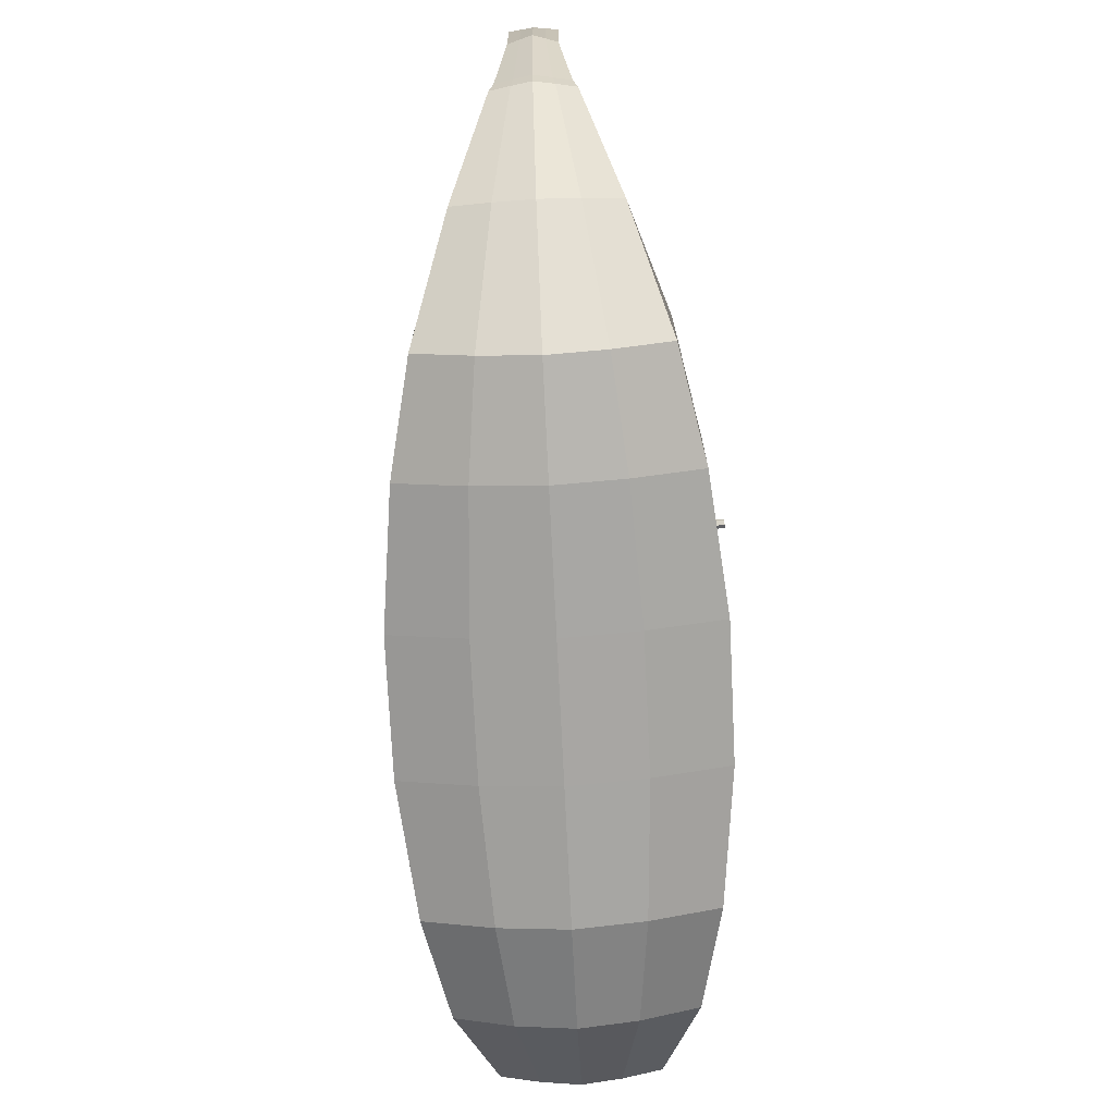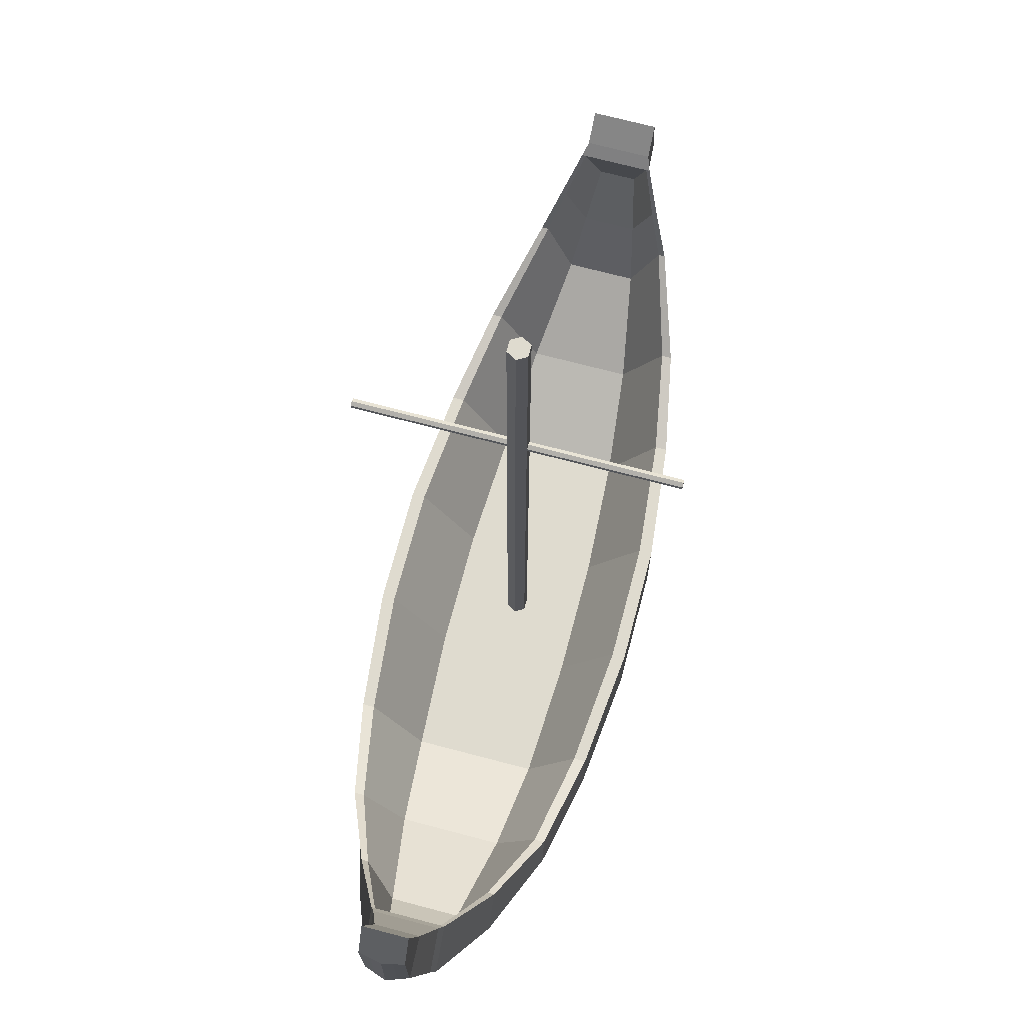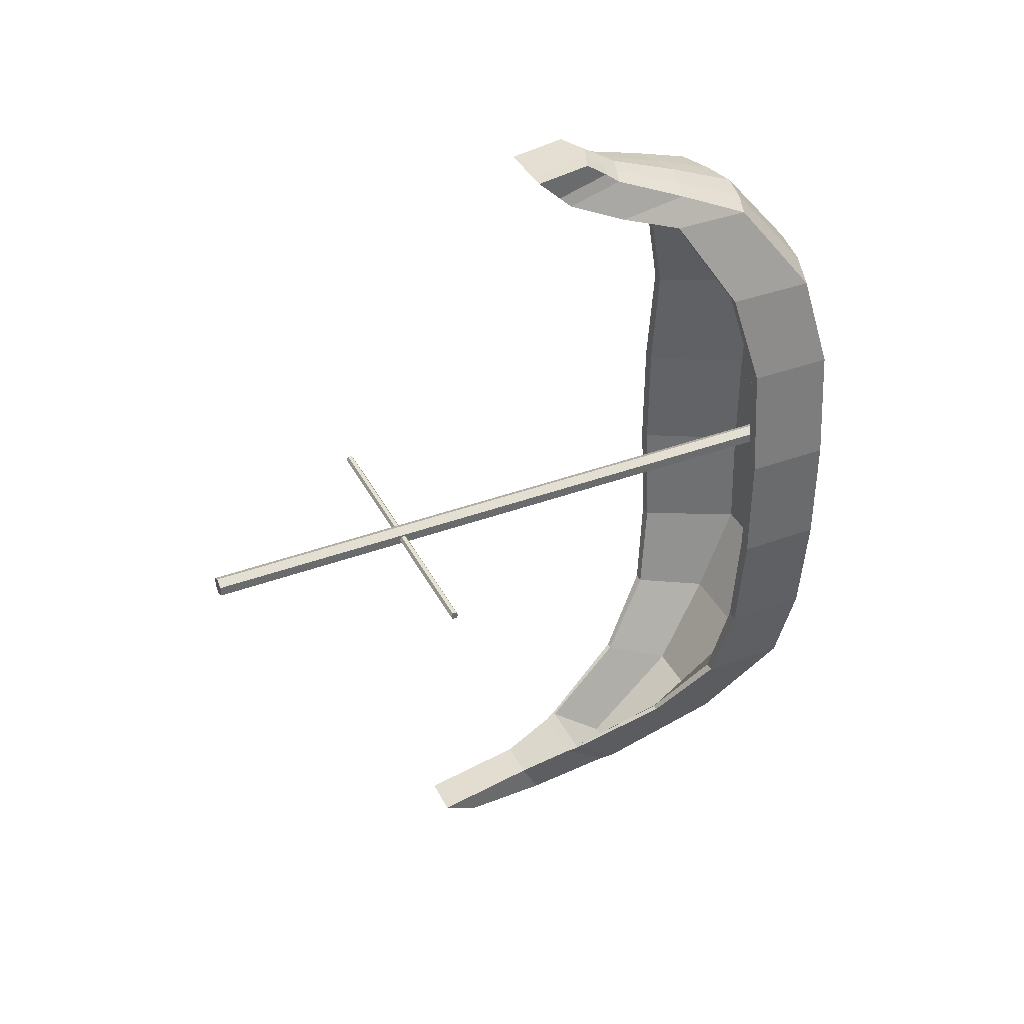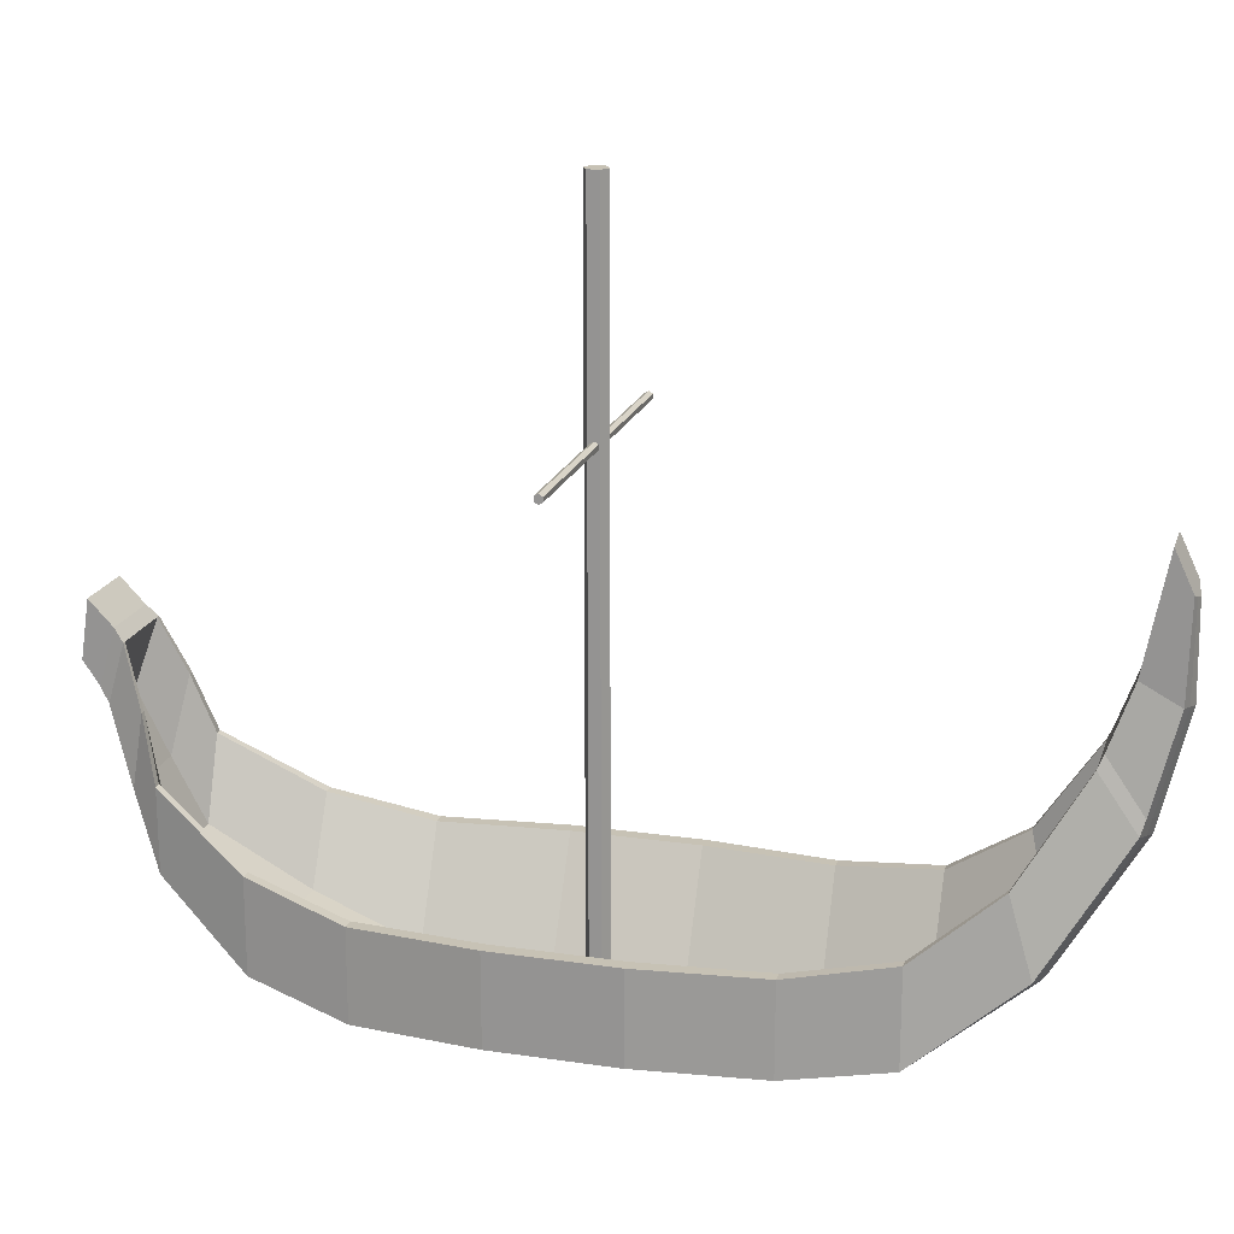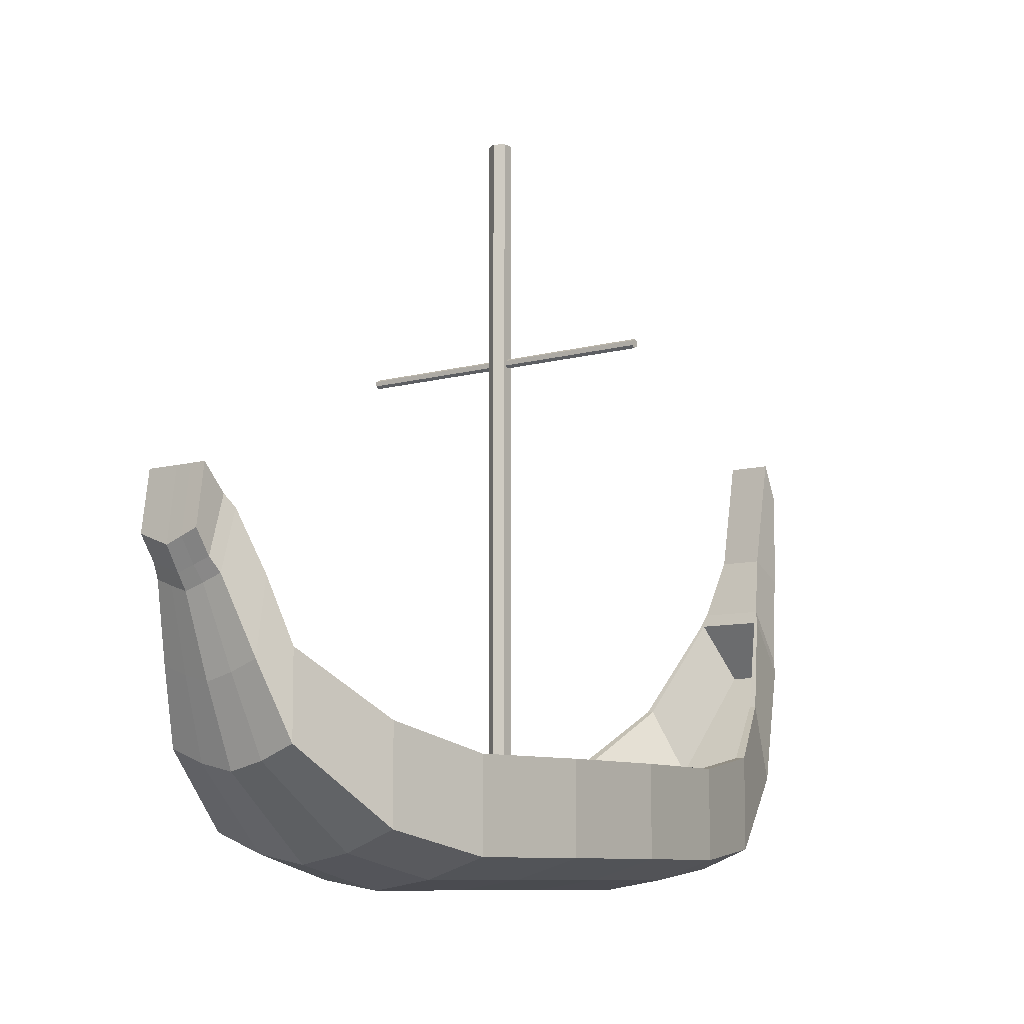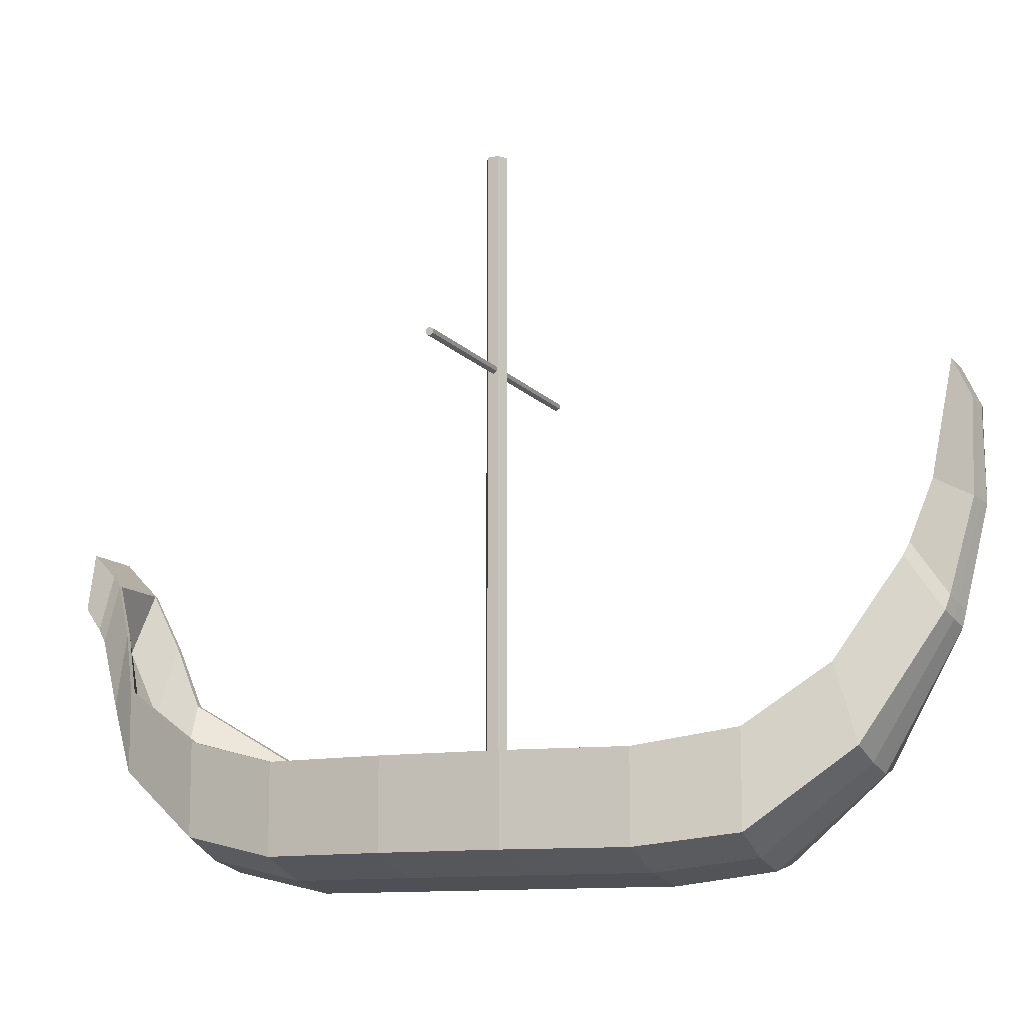
<metadata>
{"format":"obj","ext":"obj","renderer":"f3d","projection":"perspective","resolution":1024,"background":"white","views":[{"elev":-73.6,"azim":-177.2,"up":"+Y"},{"elev":70.5,"azim":-165.2,"up":"+Y"},{"elev":38.7,"azim":-115.0,"up":"+Z"},{"elev":19.0,"azim":105.7,"up":"+Y"},{"elev":-8.7,"azim":37.4,"up":"+Y"},{"elev":-11.6,"azim":113.0,"up":"+Y"}]}
</metadata>
<code>
v 0.1327 0.955 -1.872
v 0.1327 1.045 1.784
v -0.1327 1.045 1.784
v -0.1327 0.955 -1.872
v 0.1327 1.165 -1.727
v 0.1327 1.269 1.718
v -0.1327 1.269 1.718
v -0.1327 1.165 -1.727
v 0.5 0.04176 -0.7474
v 0.5 0.04176 0.7474
v -0.5 0.04176 0.7473
v -0.5 0.04176 -0.7474
v 0.5 0.4098 -0.7473
v 0.5 0.4098 0.7474
v -0.5 0.4098 0.7473
v -0.5 0.4098 -0.7474
v 0.4188 0.1342 1.149
v -0.4188 0.1342 1.149
v 0.4188 0.5122 1.149
v -0.4188 0.5122 1.149
v 0.4188 0.08965 -1.149
v -0.4188 0.08965 -1.149
v 0.4188 0.4732 -1.149
v -0.4188 0.4732 -1.149
v 0.5525 0.04176 -0.2491
v 0.5525 0.04176 0.2491
v -0.5525 0.04176 0.2491
v -0.5525 0.04176 -0.2491
v 0.5525 0.4098 -0.2491
v 0.5525 0.4098 0.2491
v -0.5525 0.4098 0.2491
v -0.5525 0.4098 -0.2491
v 0 0.9139 -1.9
v -0 0.9963 1.797
v 0 1.165 -1.727
v -0 1.269 1.718
v 0 -0.07784 -0.7474
v 0 -0.07784 0.7473
v 0 0.01459 1.149
v 0 -0.02995 -1.149
v 0 -0.07784 -0.2491
v 0 -0.07784 0.2491
v -0.06634 0.9345 -1.886
v -0.06634 1.02 1.79
v -0.06634 1.165 -1.727
v -0.06634 1.269 1.718
v -0.25 -0.03892 -0.7474
v -0.25 -0.03892 0.7473
v -0.4517 0.4098 -0.7474
v -0.4517 0.4098 0.7474
v -0.2094 0.05351 1.149
v -0.3784 0.5122 1.149
v -0.2094 0.008967 -1.149
v -0.3784 0.4732 -1.149
v -0.2762 -0.03892 -0.2491
v -0.2762 -0.03892 0.2491
v -0.4991 0.4098 -0.2491
v -0.4991 0.4098 0.2491
v 0.06634 0.9345 -1.886
v 0.06634 1.02 1.79
v 0.06634 1.165 -1.727
v 0.06634 1.269 1.718
v 0.25 -0.03892 -0.7474
v 0.25 -0.03892 0.7474
v 0.4517 0.4098 -0.7473
v 0.4517 0.4098 0.7474
v 0.2094 0.05351 1.149
v 0.3784 0.5122 1.149
v 0.2094 0.008967 -1.149
v 0.3784 0.4732 -1.149
v 0.2762 -0.03892 -0.2491
v 0.2762 -0.03892 0.2491
v 0.4991 0.4098 -0.2491
v 0.4991 0.4098 0.2491
v 0.1512 0.9904 1.745
v -0.1512 0.9904 1.745
v 0.1512 1.223 1.677
v -0.1512 1.223 1.677
v -0 0.9378 1.759
v -0 1.223 1.677
v -0.07558 0.9628 1.752
v -0.1366 1.223 1.677
v 0.07558 0.9628 1.752
v 0.1366 1.223 1.677
v 0.1496 0.8963 -1.855
v -0.1496 0.8963 -1.855
v 0.1496 1.112 -1.706
v -0.1496 1.112 -1.706
v 0 0.8518 -1.886
v 0 1.112 -1.706
v -0.0748 0.8731 -1.871
v -0.1352 1.112 -1.706
v 0.0748 0.8731 -1.871
v 0.1352 1.112 -1.706
v 0 0.8793 -1.867
v 0.0748 0.8793 -1.867
v -0.0748 0.8793 -1.867
v 0.2094 0.1899 -1.149
v -0.2094 0.1899 -1.149
v 0.07558 0.9711 1.75
v -0 0.9711 1.75
v -0.07558 0.9711 1.75
v 0.2094 0.1899 1.149
v -0.2094 0.1899 1.149
v 0.25 -0.001638 0.7474
v 0.2762 -0.001638 0.2491
v 0.2762 -0.001638 -0.2491
v 0.25 -0.001638 -0.7473
v -0.25 -0.001638 0.7474
v -0.2762 -0.001638 0.2491
v -0.2762 -0.001638 -0.2491
v -0.25 -0.001638 -0.7474
v 0 0.1899 -1.149
v -0 0.1899 1.149
v -0 -0.001638 0.7474
v -0 -0.001638 0.2491
v -0 -0.001638 -0.2491
v -0 -0.001638 -0.7473
v 0.285 0.4184 1.522
v -0.285 0.4184 1.522
v 0.285 0.7502 1.522
v -0.285 0.7502 1.522
v -0 0.3314 1.522
v -0.1425 0.3638 1.522
v -0.2575 0.7502 1.522
v 0.1425 0.3638 1.522
v 0.2575 0.7502 1.522
v 0.1425 0.4363 1.522
v -0.1425 0.4363 1.522
v -0 0.4363 1.522
v 0.2842 0.4019 -1.552
v -0.2842 0.4019 -1.552
v 0.2842 0.7122 -1.462
v -0.2842 0.7122 -1.462
v 0 0.3185 -1.576
v -0.1421 0.3496 -1.567
v -0.2568 0.7122 -1.462
v 0.1421 0.3496 -1.567
v 0.2568 0.7122 -1.462
v 0.1421 0.4402 -1.541
v -0.1421 0.4402 -1.541
v 0 0.4402 -1.541
v 0.2181 0.7035 1.637
v -0.2181 0.7035 1.637
v 0.2181 0.9947 1.591
v -0.2181 0.9947 1.591
v -0 0.6341 1.647
v -0.109 0.6626 1.643
v -0.197 0.9947 1.591
v 0.109 0.6626 1.643
v 0.197 0.9947 1.591
v 0.109 0.703 1.64
v -0.109 0.703 1.64
v -0 0.703 1.64
v 0.1327 1.368 1.813
v 0.06634 1.368 1.813
v -1e-06 1.368 1.813
v -1e-06 1.087 1.854
v 0.06634 1.112 1.851
v 0.1327 1.137 1.848
v -0.1327 1.368 1.813
v -0.06634 1.368 1.813
v -0.06634 1.112 1.851
v -0.1327 1.137 1.848
v 1e-06 1.408 -1.813
v 0.04463 1.408 -1.813
v 0.08925 1.408 -1.813
v 0.08925 1.328 -1.965
v 0.04463 1.32 -1.98
v 1e-06 1.312 -1.995
v -0.04462 1.408 -1.813
v -0.08925 1.408 -1.813
v -0.08925 1.328 -1.965
v -0.04462 1.32 -1.98
v 0.08925 1.862 -1.901
v 0.08925 1.707 -1.974
v -0.08925 1.862 -1.901
v -0.08925 1.707 -1.974
v -0.04462 1.692 -1.981
v 3e-06 1.677 -1.988
v -0.04462 1.862 -1.901
v 3e-06 1.862 -1.901
v 0.04463 1.692 -1.981
v 0.04463 1.862 -1.901
v 0 -0.008596 -0.0453
v 0.03923 -0.008596 -0.02265
v 0.03923 -0.008596 0.02265
v -0 -0.008596 0.0453
v -0.03923 -0.008596 0.02265
v -0.03923 -0.008596 -0.02265
v -0 2.944 -0.0453
v 0.03923 2.944 -0.02265
v 0.03923 2.944 0.02265
v 0 2.944 0.0453
v -0.03923 2.944 0.02265
v -0.03923 2.944 -0.02265
v 0 -0.008596 0
v 0 2.944 0
v -0.6477 2.046 -0.001344
v -0.6477 2.037 -0.01719
v -0.6477 2.019 -0.01719
v -0.6477 2.01 -0.001344
v -0.6477 2.019 0.0145
v -0.6477 2.037 0.0145
v 0.6607 2.046 -0.001344
v 0.6607 2.037 -0.01719
v 0.6607 2.019 -0.01719
v 0.6607 2.01 -0.001344
v 0.6607 2.019 0.0145
v 0.6607 2.037 0.0145
v -0.6477 2.028 -0.001344
v 0.6607 2.028 -0.001344
f 14 19 17
f 14 17 10
f 20 15 11
f 20 11 18
f 23 13 9
f 23 9 21
f 16 24 22
f 16 22 12
f 13 29 25
f 13 25 9
f 29 30 26
f 29 26 25
f 30 14 10
f 30 10 26
f 15 31 27
f 15 27 11
f 31 32 28
f 31 28 27
f 32 16 12
f 32 12 28
f 39 51 48
f 39 48 38
f 51 18 11
f 51 11 48
f 20 52 50
f 20 50 15
f 37 47 53
f 37 53 40
f 47 12 22
f 47 22 53
f 16 49 54
f 16 54 24
f 41 55 47
f 41 47 37
f 55 28 12
f 55 12 47
f 42 56 55
f 42 55 41
f 56 27 28
f 56 28 55
f 38 48 56
f 38 56 42
f 48 11 27
f 48 27 56
f 32 57 49
f 32 49 16
f 31 58 57
f 31 57 32
f 15 50 58
f 15 58 31
f 17 67 64
f 17 64 10
f 67 39 38
f 67 38 64
f 68 19 14
f 68 14 66
f 9 63 69
f 9 69 21
f 63 37 40
f 63 40 69
f 65 13 23
f 65 23 70
f 25 71 63
f 25 63 9
f 71 41 37
f 71 37 63
f 26 72 71
f 26 71 25
f 72 42 41
f 72 41 71
f 10 64 72
f 10 72 26
f 64 38 42
f 64 42 72
f 73 29 13
f 73 13 65
f 74 30 29
f 74 29 73
f 66 14 30
f 66 30 74
f 77 6 2
f 77 2 75
f 7 78 76
f 7 76 3
f 44 81 79
f 44 79 34
f 3 76 81
f 3 81 44
f 46 82 78
f 46 78 7
f 36 80 82
f 36 82 46
f 60 83 75
f 60 75 2
f 34 79 83
f 34 83 60
f 62 84 80
f 62 80 36
f 6 77 84
f 6 84 62
f 85 1 5
f 85 5 87
f 88 8 4
f 88 4 86
f 91 43 33
f 91 33 89
f 86 4 43
f 86 43 91
f 92 45 8
f 92 8 88
f 90 35 45
f 90 45 92
f 1 85 93
f 1 93 59
f 89 33 59
f 89 59 93
f 94 61 35
f 94 35 90
f 87 5 61
f 87 61 94
f 94 90 95
f 94 95 96
f 90 92 97
f 90 97 95
f 80 84 100
f 80 100 101
f 82 80 101
f 82 101 102
f 66 74 106
f 66 106 105
f 74 73 107
f 74 107 106
f 73 65 108
f 73 108 107
f 65 70 98
f 65 98 108
f 68 66 105
f 68 105 103
f 58 50 109
f 58 109 110
f 57 58 110
f 57 110 111
f 49 57 111
f 49 111 112
f 54 49 112
f 54 112 99
f 50 52 104
f 50 104 109
f 115 105 106
f 115 106 116
f 116 106 107
f 116 107 117
f 117 107 108
f 117 108 118
f 118 108 98
f 118 98 113
f 114 103 105
f 114 105 115
f 109 115 116
f 109 116 110
f 110 116 117
f 110 117 111
f 111 117 118
f 111 118 112
f 112 118 113
f 112 113 99
f 104 114 115
f 104 115 109
f 19 121 119
f 19 119 17
f 122 20 18
f 122 18 120
f 124 51 39
f 124 39 123
f 120 18 51
f 120 51 124
f 125 52 20
f 125 20 122
f 126 67 17
f 126 17 119
f 123 39 67
f 123 67 126
f 121 19 68
f 121 68 127
f 127 68 103
f 127 103 128
f 52 125 129
f 52 129 104
f 128 103 114
f 128 114 130
f 130 114 104
f 130 104 129
f 21 131 133
f 21 133 23
f 131 85 87
f 131 87 133
f 24 134 132
f 24 132 22
f 134 88 86
f 134 86 132
f 53 136 135
f 53 135 40
f 136 91 89
f 136 89 135
f 22 132 136
f 22 136 53
f 132 86 91
f 132 91 136
f 54 137 134
f 54 134 24
f 137 92 88
f 137 88 134
f 85 131 138
f 85 138 93
f 131 21 69
f 131 69 138
f 40 135 138
f 40 138 69
f 135 89 93
f 135 93 138
f 23 133 139
f 23 139 70
f 133 87 94
f 133 94 139
f 70 139 140
f 70 140 98
f 139 94 96
f 139 96 140
f 92 137 141
f 92 141 97
f 137 54 99
f 137 99 141
f 98 140 142
f 98 142 113
f 140 96 95
f 140 95 142
f 113 142 141
f 113 141 99
f 142 95 97
f 142 97 141
f 121 145 143
f 121 143 119
f 145 77 75
f 145 75 143
f 78 146 144
f 78 144 76
f 146 122 120
f 146 120 144
f 81 148 147
f 81 147 79
f 148 124 123
f 148 123 147
f 76 144 148
f 76 148 81
f 144 120 124
f 144 124 148
f 82 149 146
f 82 146 78
f 149 125 122
f 149 122 146
f 83 150 143
f 83 143 75
f 150 126 119
f 150 119 143
f 79 147 150
f 79 150 83
f 147 123 126
f 147 126 150
f 77 145 151
f 77 151 84
f 145 121 127
f 145 127 151
f 84 151 152
f 84 152 100
f 151 127 128
f 151 128 152
f 125 149 153
f 125 153 129
f 149 82 102
f 149 102 153
f 100 152 154
f 100 154 101
f 152 128 130
f 152 130 154
f 101 154 153
f 101 153 102
f 154 130 129
f 154 129 153
f 6 62 156
f 6 156 155
f 62 36 157
f 62 157 156
f 34 60 159
f 34 159 158
f 60 2 160
f 60 160 159
f 46 7 161
f 46 161 162
f 36 46 162
f 36 162 157
f 44 34 158
f 44 158 163
f 3 44 163
f 3 163 164
f 7 3 164
f 7 164 161
f 2 6 155
f 2 155 160
f 156 157 158
f 156 158 159
f 155 156 159
f 155 159 160
f 162 161 164
f 162 164 163
f 157 162 163
f 157 163 158
f 35 61 166
f 35 166 165
f 61 5 167
f 61 167 166
f 1 59 169
f 1 169 168
f 59 33 170
f 59 170 169
f 45 35 165
f 45 165 171
f 8 45 171
f 8 171 172
f 43 4 173
f 43 173 174
f 33 43 174
f 33 174 170
f 4 8 172
f 4 172 173
f 5 1 168
f 5 168 167
f 167 168 176
f 167 176 175
f 173 172 177
f 173 177 178
f 170 174 179
f 170 179 180
f 174 173 178
f 174 178 179
f 172 171 181
f 172 181 177
f 171 165 182
f 171 182 181
f 169 170 180
f 169 180 183
f 168 169 183
f 168 183 176
f 166 167 175
f 166 175 184
f 165 166 184
f 165 184 182
f 180 179 181
f 180 181 182
f 179 178 177
f 179 177 181
f 176 183 184
f 176 184 175
f 183 180 182
f 183 182 184
f 197 185 186
f 198 192 191
f 197 186 187
f 198 193 192
f 197 187 188
f 198 194 193
f 197 188 189
f 198 195 194
f 197 189 190
f 198 196 195
f 197 190 185
f 198 191 196
f 185 191 192
f 185 192 186
f 186 192 193
f 186 193 187
f 187 193 194
f 187 194 188
f 188 194 195
f 188 195 189
f 189 195 196
f 189 196 190
f 190 196 191
f 190 191 185
f 211 199 200
f 212 206 205
f 211 200 201
f 212 207 206
f 211 201 202
f 212 208 207
f 211 202 203
f 212 209 208
f 211 203 204
f 212 210 209
f 211 204 199
f 212 205 210
f 199 205 206
f 199 206 200
f 200 206 207
f 200 207 201
f 201 207 208
f 201 208 202
f 202 208 209
f 202 209 203
f 203 209 210
f 203 210 204
f 204 210 205
f 204 205 199

</code>
